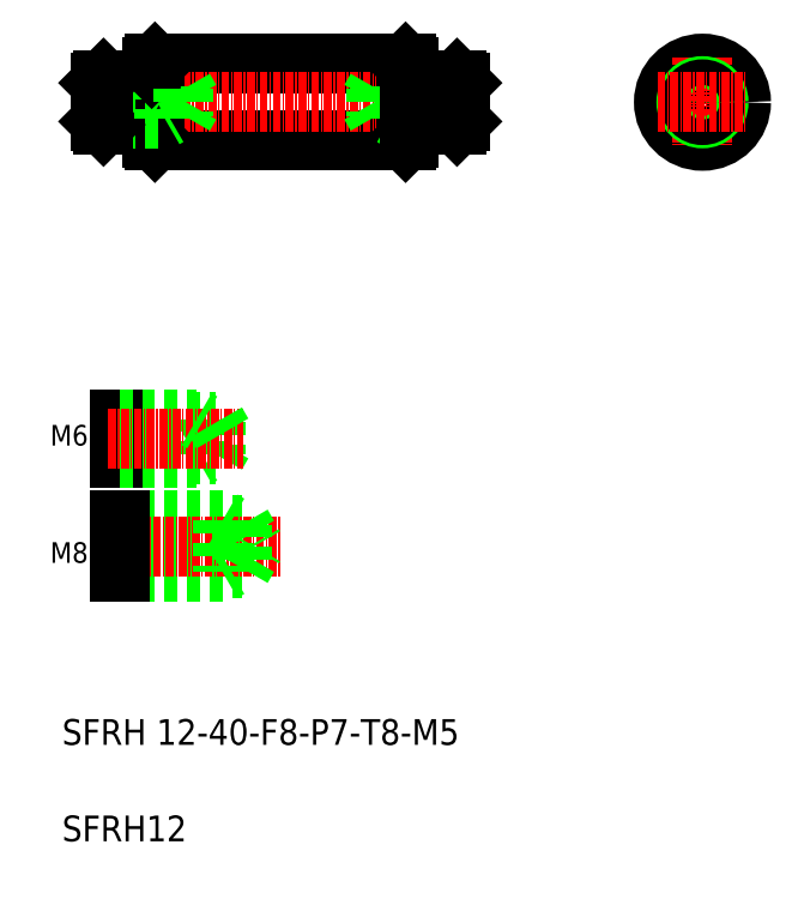
<metadata>
{"format":"dxf","ext":"dxf","renderer":"ezdxf+matplotlib","layout":"modelspace","background":"white","min_lineweight":24,"dpi":150}
</metadata>
<code>
0
SECTION
2
ENTITIES
0
LINE
8
0
10
68.24
20
183.8
30
0
11
107.2
21
183.8
31
0
0
LINE
8
0
10
68.24
20
171.8
30
0
11
107.2
21
171.8
31
0
0
LINE
8
CENTER
10
58.54
20
177.8
30
0
11
118
21
177.8
31
0
0
TEXT
8
0
10
53.79
20
77.88
30
0
40
4
1
SFRH 12-40-F8-P7-T8-M5
0
TEXT
8
0
10
53.79
20
62.88
30
0
40
4
1
SFRH12
0
LINE
8
0
10
62.74
20
128.5
30
0
11
62.74
21
122.5
31
0
0
LINE
8
0
10
77.74
20
123
30
0
11
79.18
21
125.5
31
0
0
LINE
8
0
10
74.74
20
128.5
30
0
11
74.74
21
122.5
31
0
0
LINE
8
0
10
77.74
20
128
30
0
11
77.74
21
123
31
0
0
TEXT
8
0
10
52.52
20
124.4
30
0
40
3.2
1
M6
72
     2
11
57.85
21
126
31
0
73
     2
0
LINE
8
0
10
62.74
20
123
30
0
11
77.74
21
123
31
0
0
LINE
8
0
10
62.74
20
122.5
30
0
11
74.74
21
122.5
31
0
0
LINE
8
0
10
62.74
20
112.1
30
0
11
81.74
21
112.1
31
0
0
LINE
8
0
10
62.74
20
105.4
30
0
11
81.74
21
105.4
31
0
0
LINE
8
0
10
62.74
20
104.8
30
0
11
78.74
21
104.8
31
0
0
LINE
8
0
10
62.74
20
112.8
30
0
11
78.74
21
112.8
31
0
0
LINE
8
CENTER
10
59.95
20
108.8
30
0
11
87.85
21
108.8
31
0
0
LINE
8
0
10
62.74
20
112.8
30
0
11
62.74
21
104.8
31
0
0
TEXT
8
0
10
52.52
20
106.2
30
0
40
3.2
1
M8
72
     2
11
57.85
21
107.8
31
0
73
     2
0
LINE
8
0
10
78.74
20
112.8
30
0
11
78.74
21
104.8
31
0
0
LINE
8
0
10
81.74
20
112.1
30
0
11
81.74
21
105.4
31
0
0
LINE
8
0
10
81.74
20
105.4
30
0
11
83.69
21
108.8
31
0
0
LINE
8
0
10
78.74
20
104.8
30
0
11
79.82
21
105.4
31
0
0
LINE
8
0
10
78.74
20
112.8
30
0
11
79.82
21
112.1
31
0
0
LINE
8
0
10
81.74
20
112.1
30
0
11
83.69
21
108.8
31
0
0
LINE
8
0
10
74.74
20
122.5
30
0
11
75.61
21
123
31
0
0
LINE
8
0
10
62.74
20
128
30
0
11
77.74
21
128
31
0
0
LINE
8
0
10
62.74
20
128.5
30
0
11
74.74
21
128.5
31
0
0
LINE
8
CENTER
10
60.96
20
125.5
30
0
11
81.89
21
125.5
31
0
0
LINE
8
0
10
77.74
20
128
30
0
11
79.18
21
125.5
31
0
0
LINE
8
0
10
74.74
20
128.5
30
0
11
75.61
21
128
31
0
0
LINE
8
0
10
59.74
20
179.9
30
0
11
72.74
21
179.9
31
0
0
LINE
8
0
10
59.74
20
175.7
30
0
11
72.74
21
175.7
31
0
0
LINE
8
0
10
67.74
20
183.3
30
0
11
67.74
21
172.3
31
0
0
LINE
8
0
10
68.24
20
183.8
30
0
11
68.24
21
171.8
31
0
0
ARC
8
0
10
67.54
20
174.1
30
0
40
0.2
50
0
51
90
0
LINE
8
0
10
67.74
20
172.3
30
0
11
68.24
21
171.8
31
0
0
LINE
8
0
10
60.24
20
181.3
30
0
11
67.54
21
181.3
31
0
0
LINE
8
0
10
60.24
20
174.3
30
0
11
67.54
21
174.3
31
0
0
LINE
8
0
10
59.74
20
180.3
30
0
11
69.74
21
180.3
31
0
0
LINE
8
0
10
59.74
20
175.3
30
0
11
69.74
21
175.3
31
0
0
LINE
8
0
10
59.74
20
180.8
30
0
11
59.74
21
174.8
31
0
0
LINE
8
0
10
60.24
20
181.3
30
0
11
60.24
21
174.3
31
0
0
LINE
8
0
10
59.74
20
180.3
30
0
11
59.74
21
176.3
31
0
0
LINE
8
0
10
59.74
20
174.8
30
0
11
60.24
21
174.3
31
0
0
LINE
8
0
10
59.74
20
180.8
30
0
11
60.24
21
181.3
31
0
0
LINE
8
0
10
69.74
20
180.3
30
0
11
69.74
21
175.3
31
0
0
LINE
8
0
10
69.74
20
175.3
30
0
11
70.35
21
175.7
31
0
0
ARC
8
0
10
67.54
20
181.5
30
0
40
0.2
50
270
51
0
0
LINE
8
0
10
69.74
20
180.3
30
0
11
70.35
21
180
31
0
0
LINE
8
0
10
67.74
20
183.3
30
0
11
68.24
21
183.8
31
0
0
LINE
8
0
10
72.74
20
179.9
30
0
11
72.74
21
175.7
31
0
0
LINE
8
0
10
72.74
20
179.9
30
0
11
73.95
21
177.8
31
0
0
LINE
8
0
10
72.74
20
175.7
30
0
11
73.95
21
177.8
31
0
0
LINE
8
0
10
107.7
20
183.3
30
0
11
107.7
21
172.3
31
0
0
LINE
8
0
10
107.2
20
183.8
30
0
11
107.2
21
171.8
31
0
0
ARC
8
0
10
107.9
20
174.1
30
0
40
0.2
50
90
51
180
0
LINE
8
0
10
107.2
20
171.8
30
0
11
107.7
21
172.3
31
0
0
LINE
8
0
10
115.7
20
180.3
30
0
11
105.7
21
180.3
31
0
0
LINE
8
0
10
115.7
20
179.9
30
0
11
102.7
21
179.9
31
0
0
LINE
8
0
10
115.7
20
175.3
30
0
11
105.7
21
175.3
31
0
0
LINE
8
0
10
115.7
20
175.7
30
0
11
102.7
21
175.7
31
0
0
LINE
8
0
10
102.7
20
179.9
30
0
11
102.7
21
175.7
31
0
0
LINE
8
0
10
102.7
20
179.9
30
0
11
101.5
21
177.8
31
0
0
LINE
8
0
10
105.7
20
180.3
30
0
11
105.7
21
175.3
31
0
0
LINE
8
0
10
102.7
20
175.7
30
0
11
101.5
21
177.8
31
0
0
LINE
8
0
10
105.7
20
175.3
30
0
11
105.1
21
175.7
31
0
0
LINE
8
0
10
105.7
20
180.3
30
0
11
105.1
21
180
31
0
0
LINE
8
0
10
107.9
20
181.3
30
0
11
115.2
21
181.3
31
0
0
LINE
8
0
10
107.9
20
174.3
30
0
11
115.2
21
174.3
31
0
0
ARC
8
0
10
107.9
20
181.5
30
0
40
0.2
50
180
51
270
0
LINE
8
0
10
115.7
20
180.8
30
0
11
115.7
21
174.8
31
0
0
LINE
8
0
10
115.2
20
181.3
30
0
11
115.2
21
174.3
31
0
0
LINE
8
0
10
115.2
20
174.3
30
0
11
115.7
21
174.8
31
0
0
LINE
8
0
10
115.7
20
177.8
30
0
11
115.7
21
177.8
31
0
0
LINE
8
0
10
115.2
20
181.3
30
0
11
115.7
21
180.8
31
0
0
LINE
8
0
10
115.7
20
179.3
30
0
11
115.7
21
179.3
31
0
0
LINE
8
0
10
107.2
20
183.8
30
0
11
107.7
21
183.3
31
0
0
CIRCLE
8
0
10
153.4
20
177.8
30
0
40
6
0
CIRCLE
8
0
10
153.4
20
177.8
30
0
40
4
0
LINE
8
CENTER
10
153.4
20
184.8
30
0
11
153.4
21
170.8
31
0
0
CIRCLE
8
0
10
153.4
20
177.8
30
0
40
2.5
0
CIRCLE
8
0
10
153.4
20
177.8
30
0
40
2
0
LINE
8
CENTER
10
146.4
20
177.8
30
0
11
160.4
21
177.8
31
0
0
ENDSEC
0
EOF

</code>
